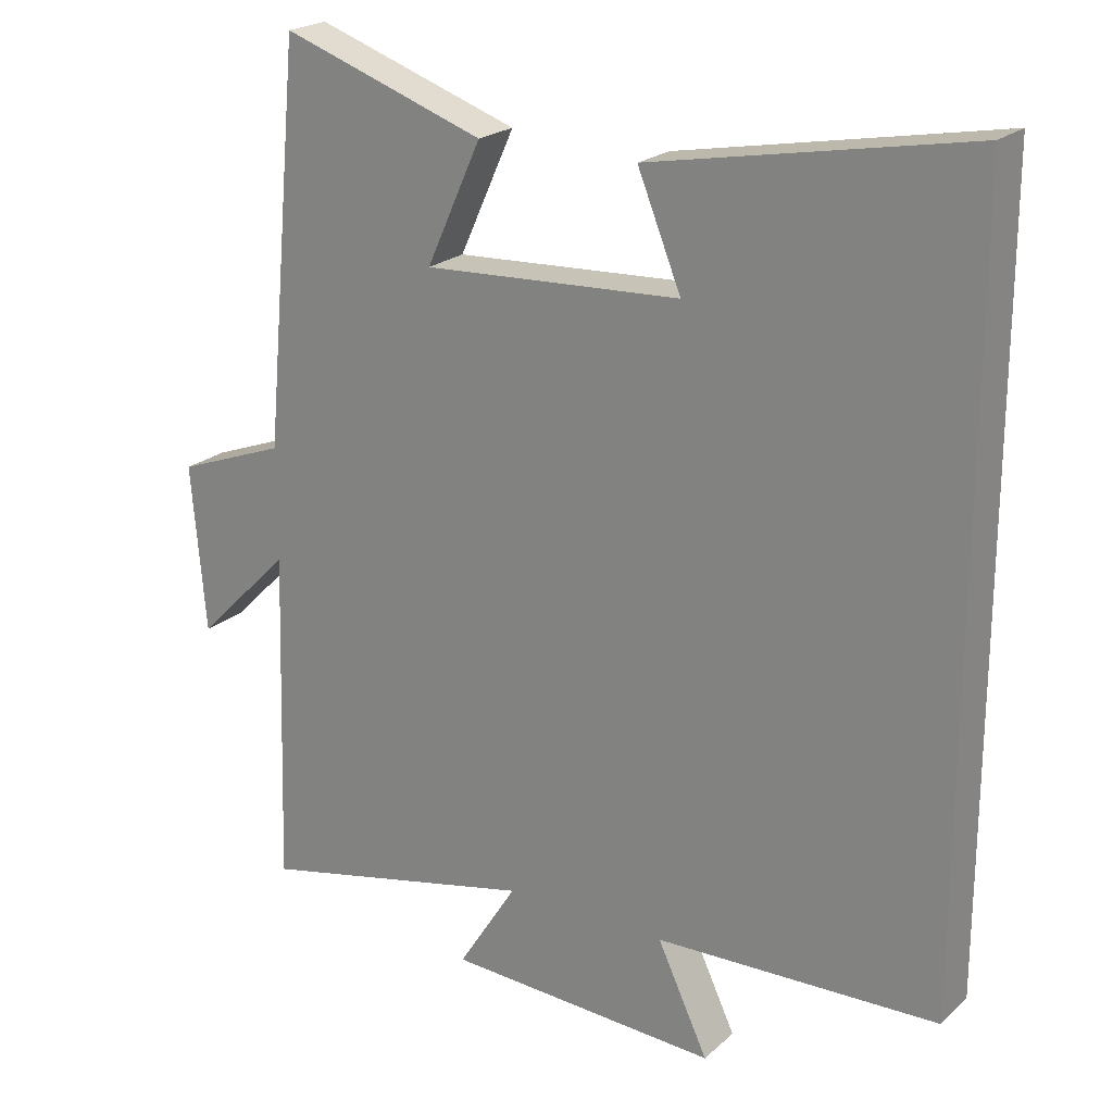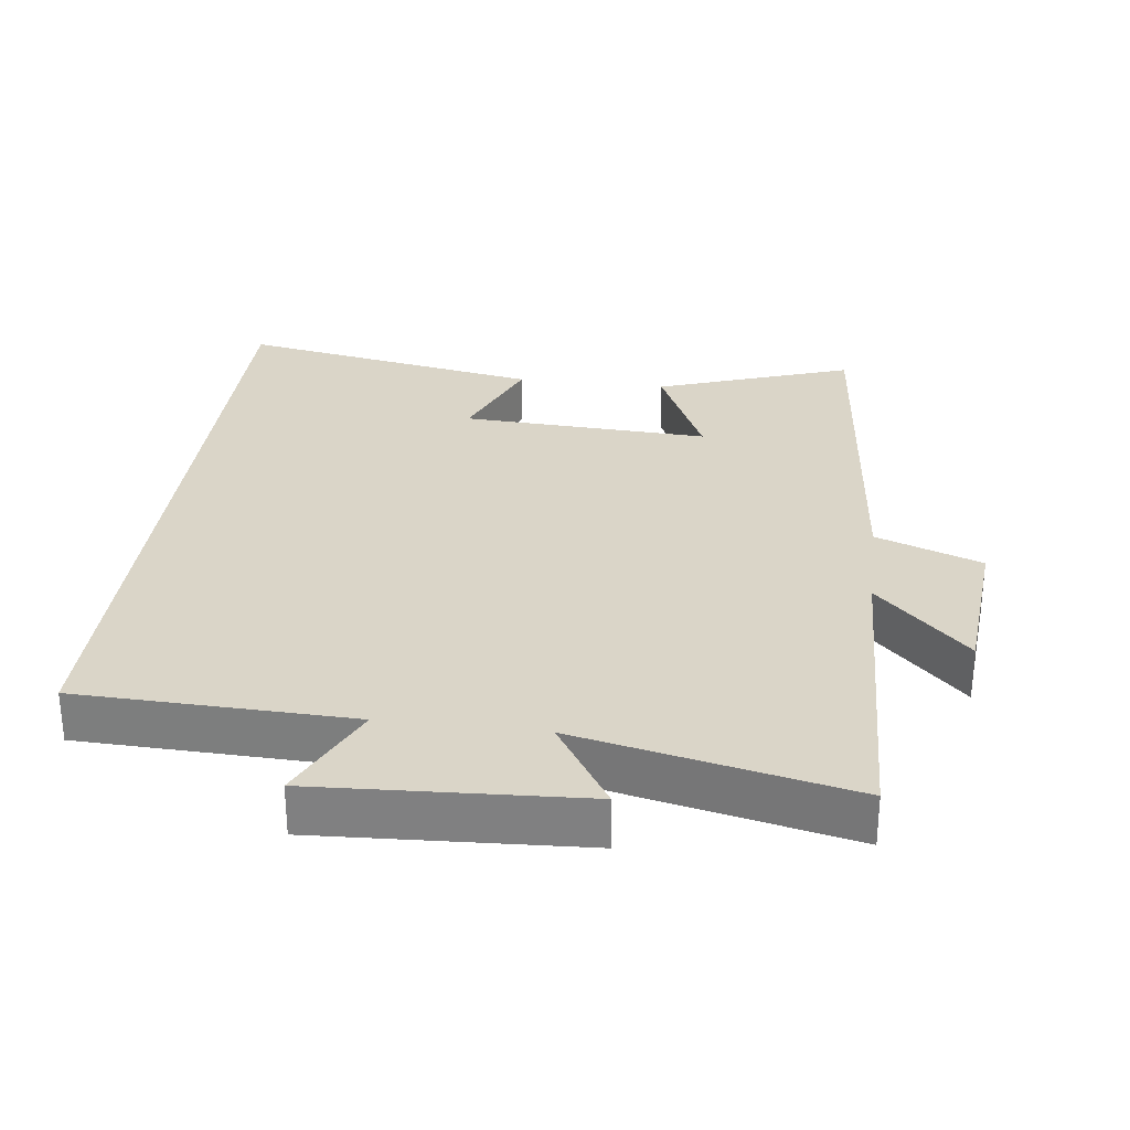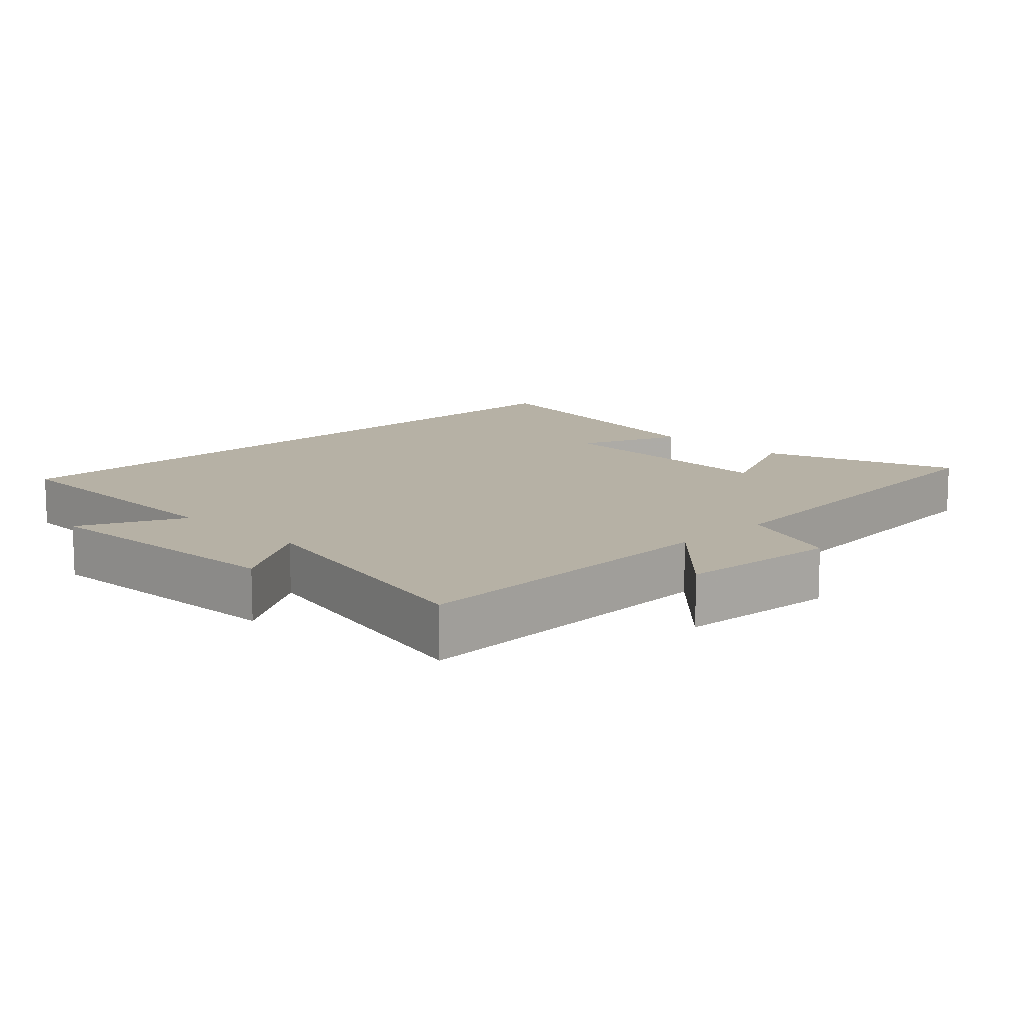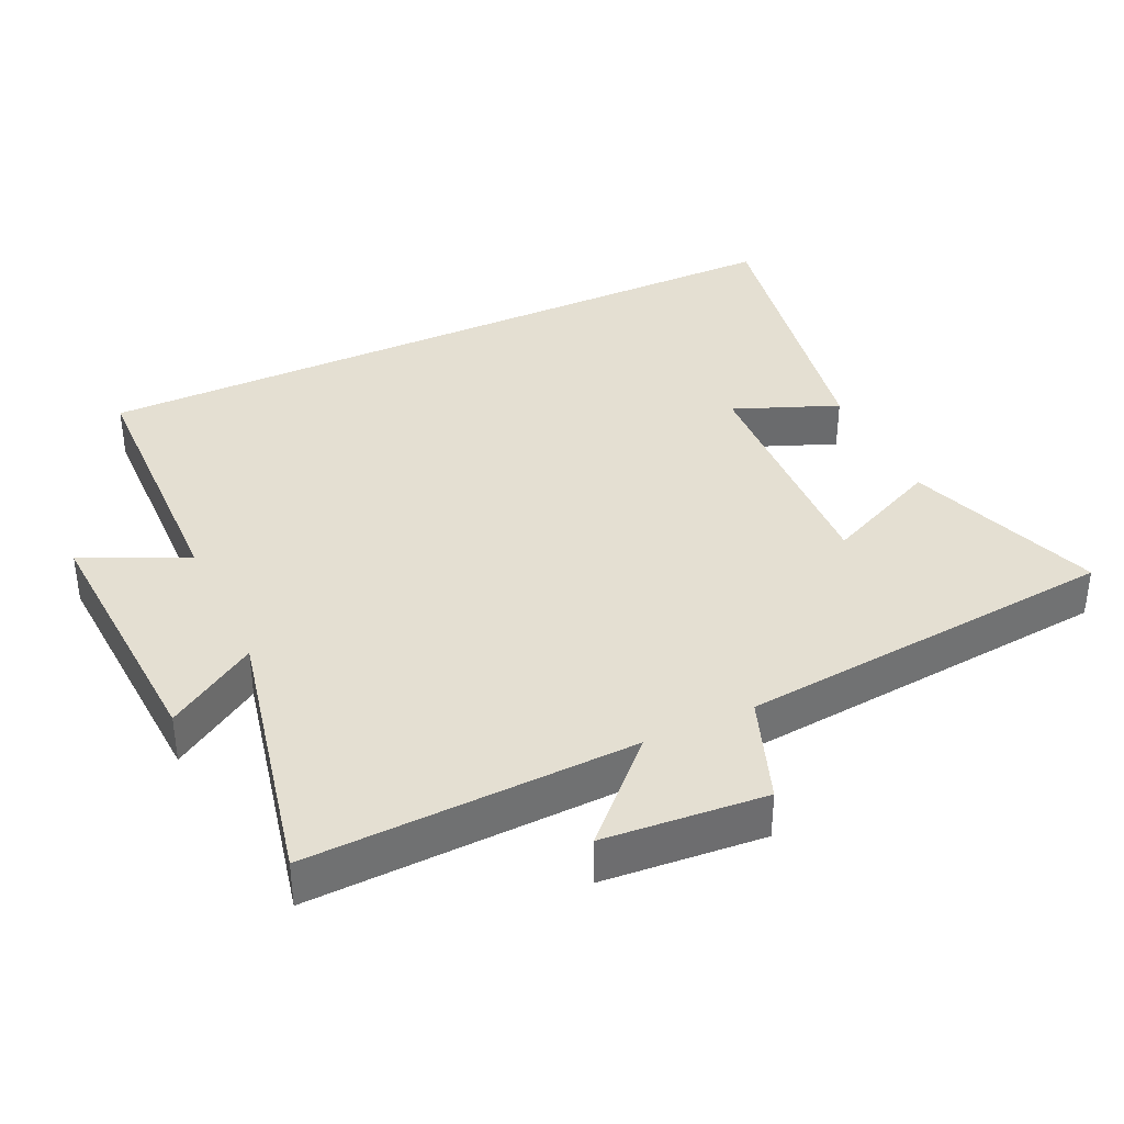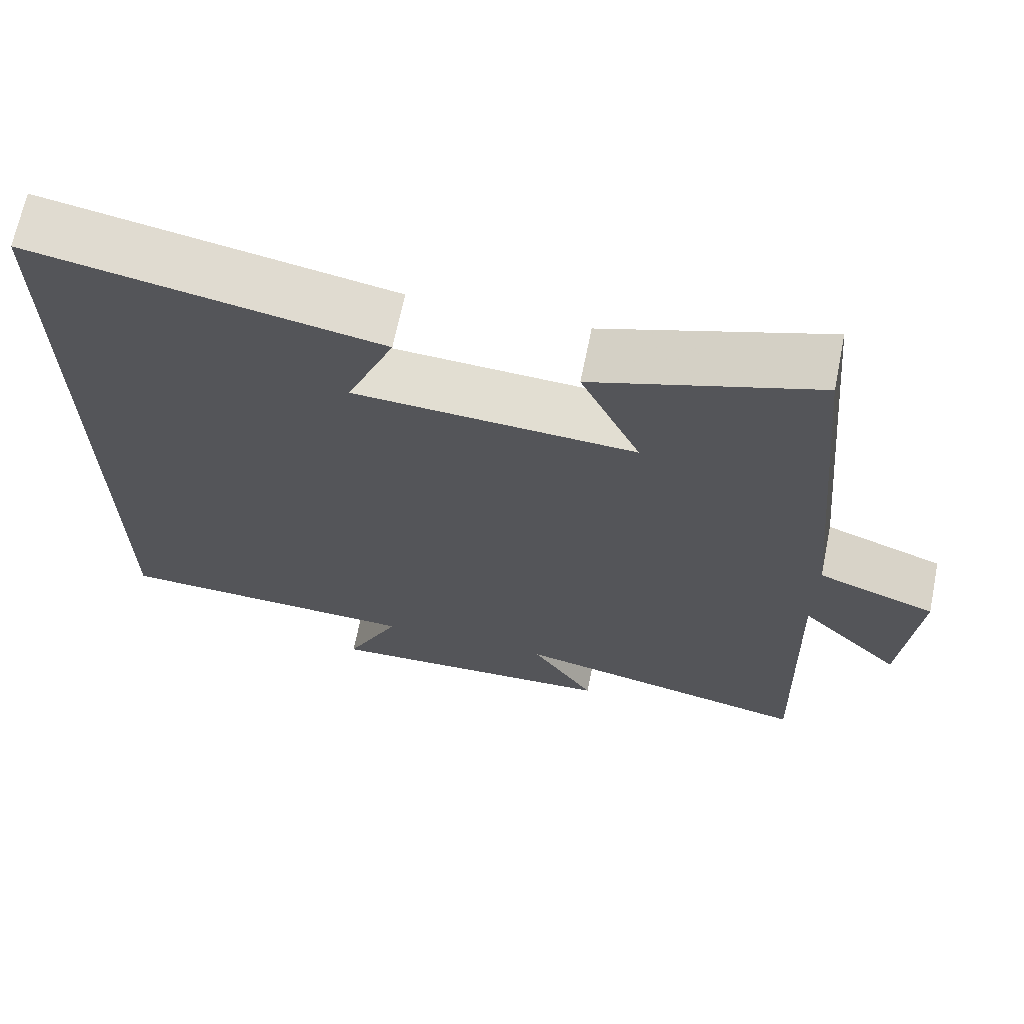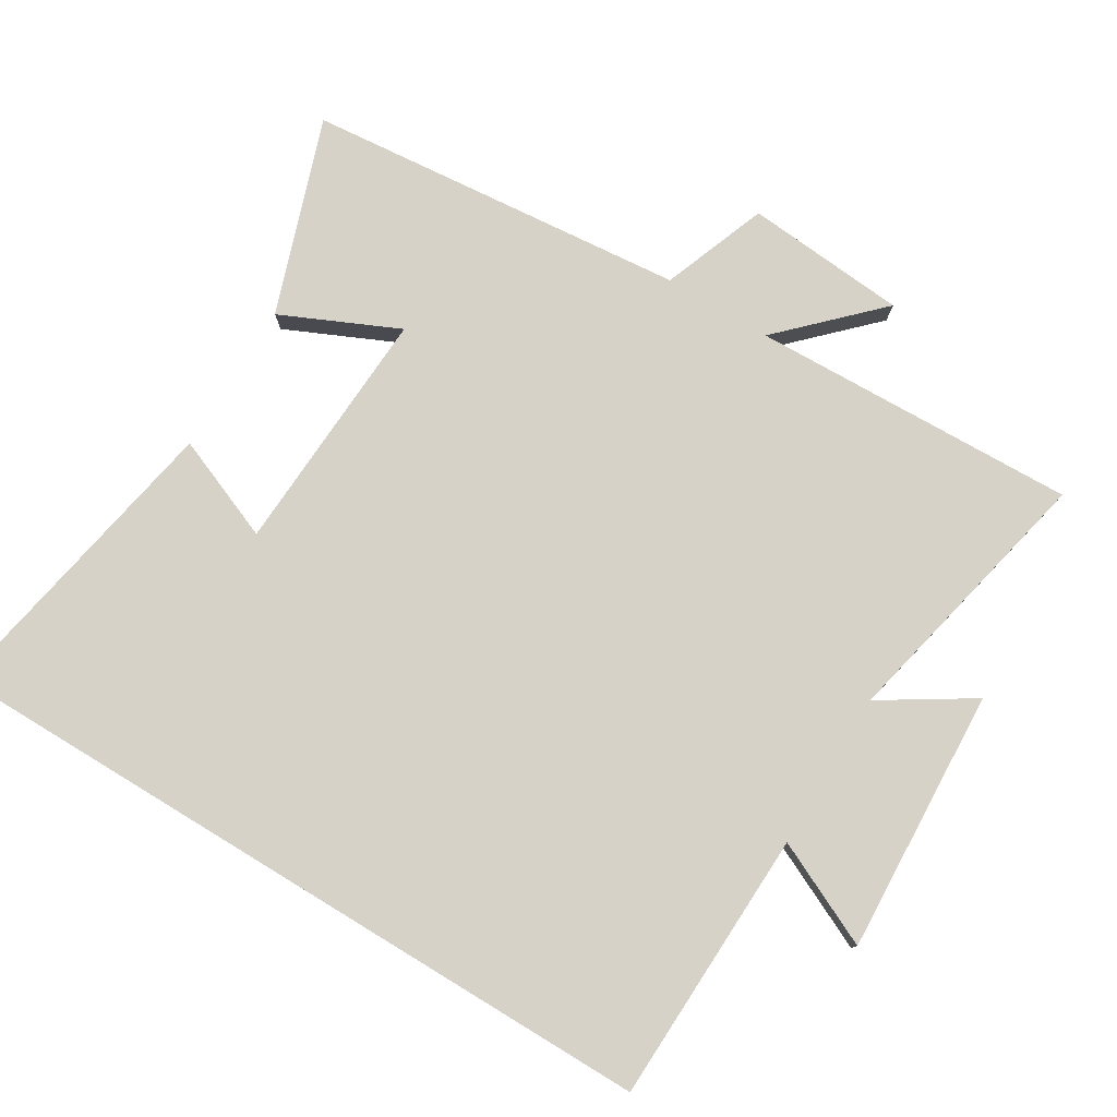
<metadata>
{"format":"obj","ext":"obj","renderer":"f3d","projection":"perspective","resolution":1024,"background":"white","views":[{"elev":21.8,"azim":33.8,"up":"+Z"},{"elev":29.3,"azim":-172.9,"up":"+Y"},{"elev":12.0,"azim":-134.8,"up":"+Y"},{"elev":37.0,"azim":-115.2,"up":"+Y"},{"elev":67.9,"azim":-168.5,"up":"+Z"},{"elev":78.3,"azim":121.3,"up":"+Y"}]}
</metadata>
<code>
v 0.5 0.07 -0.488
v 0.105 0.07 -0.5
v 0.176 0.07 -0.651
v -0.206 0.07 -0.631
v -0.123 0.07 -0.5
v -0.515 0.07 -0.586
v -0.5 0.07 -0.113
v -0.633 0.07 -0.246
v -0.653 0.07 -0.012
v -0.5 0.07 0.045
v -0.448 0.07 0.599
v -0.164 0.07 0.5
v -0.241 0.07 0.331
v 0.119 0.07 0.349
v 0.058 0.07 0.5
v 0.5 0.07 0.582
v 0.5 0 -0.488
v 0.105 0 -0.5
v 0.176 0 -0.651
v -0.206 0 -0.631
v -0.123 0 -0.5
v -0.515 0 -0.586
v -0.5 0 -0.113
v -0.633 0 -0.246
v -0.653 0 -0.012
v -0.5 0 0.045
v -0.448 0 0.599
v -0.164 0 0.5
v -0.241 0 0.331
v 0.119 0 0.349
v 0.058 0 0.5
v 0.5 0 0.582
f 14 15 16 1
f 13 14 1 2
f 10 11 12 13
f 10 13 2
f 7 8 9 10
f 7 10 2 3
f 5 6 7
f 5 7 3
f 3 4 5
f 17 32 31 30
f 18 17 30 29
f 29 28 27 26
f 18 29 26
f 26 25 24 23
f 19 18 26 23
f 23 22 21
f 19 23 21
f 21 20 19
f 1 17 18 2
f 2 18 19 3
f 3 19 20 4
f 4 20 21 5
f 5 21 22 6
f 6 22 23 7
f 7 23 24 8
f 8 24 25 9
f 9 25 26 10
f 10 26 27 11
f 11 27 28 12
f 12 28 29 13
f 13 29 30 14
f 14 30 31 15
f 15 31 32 16
f 16 32 17 1

</code>
